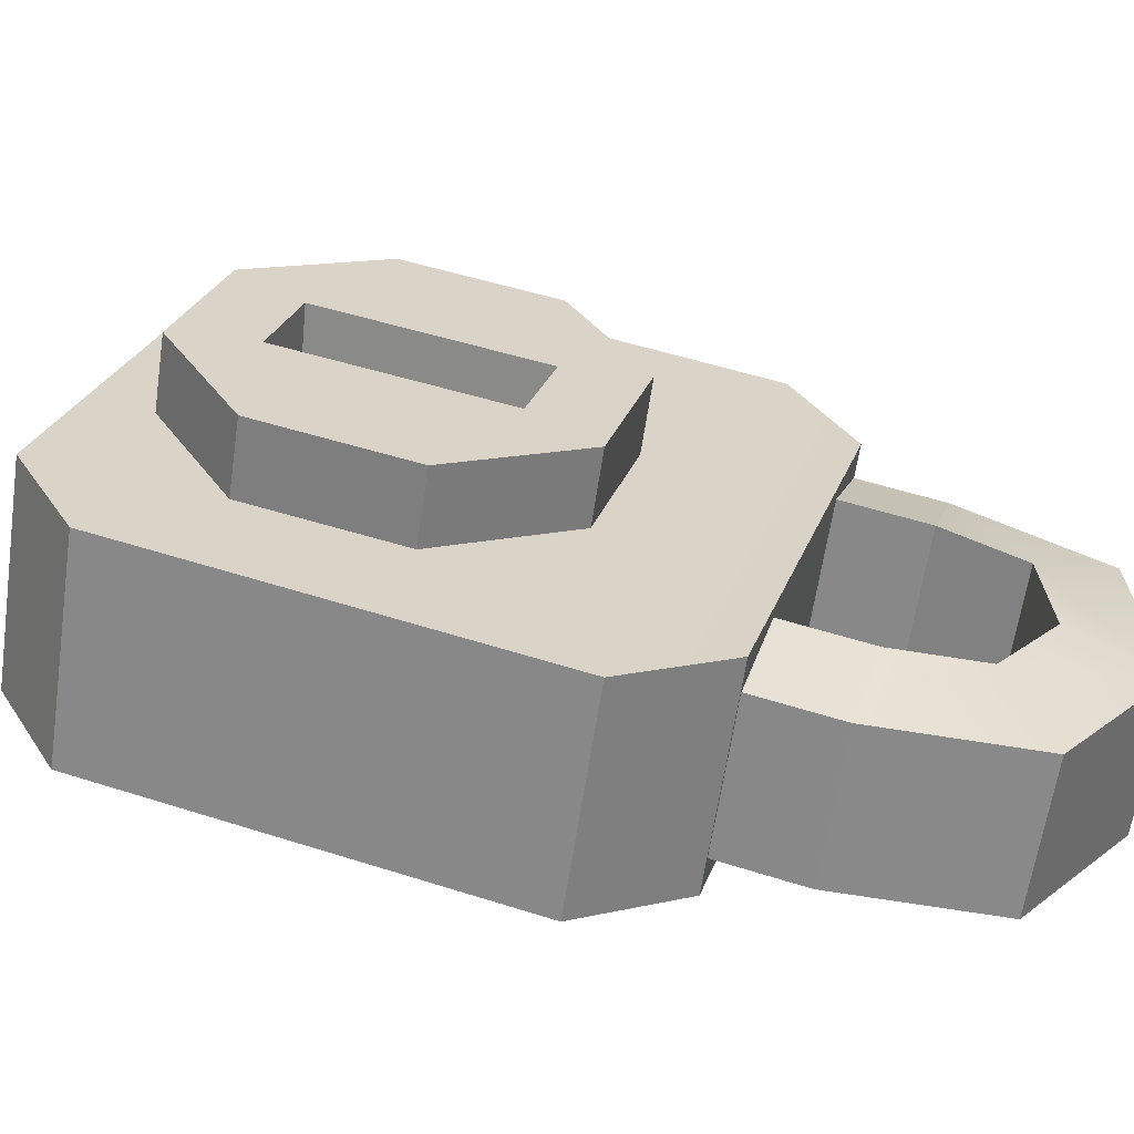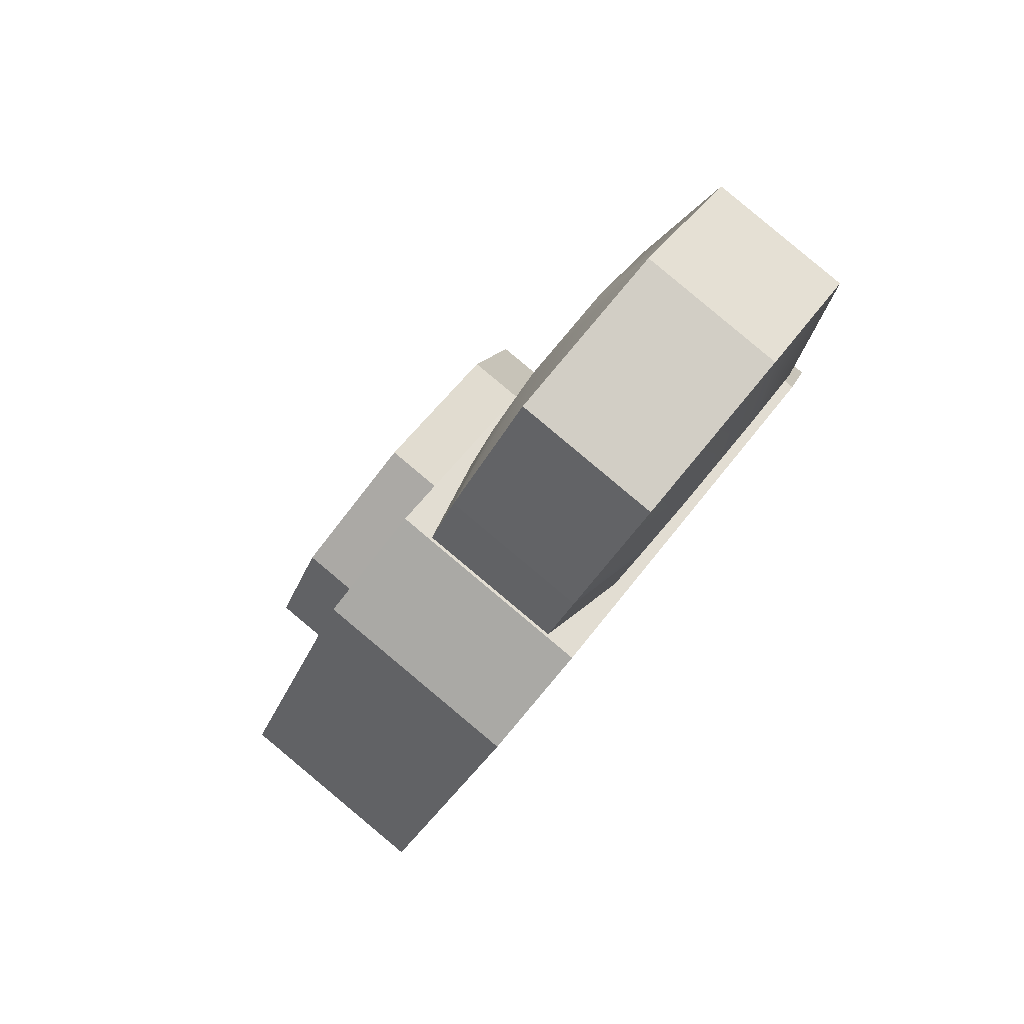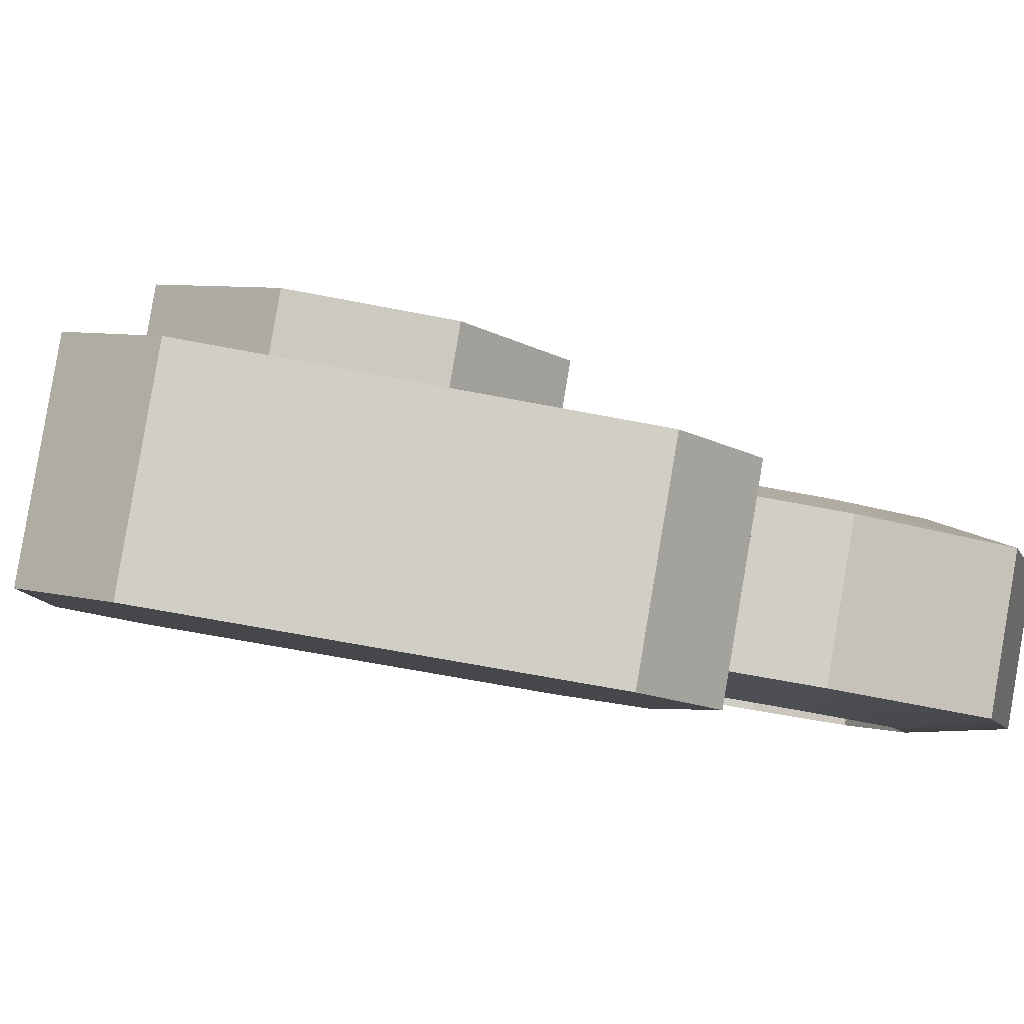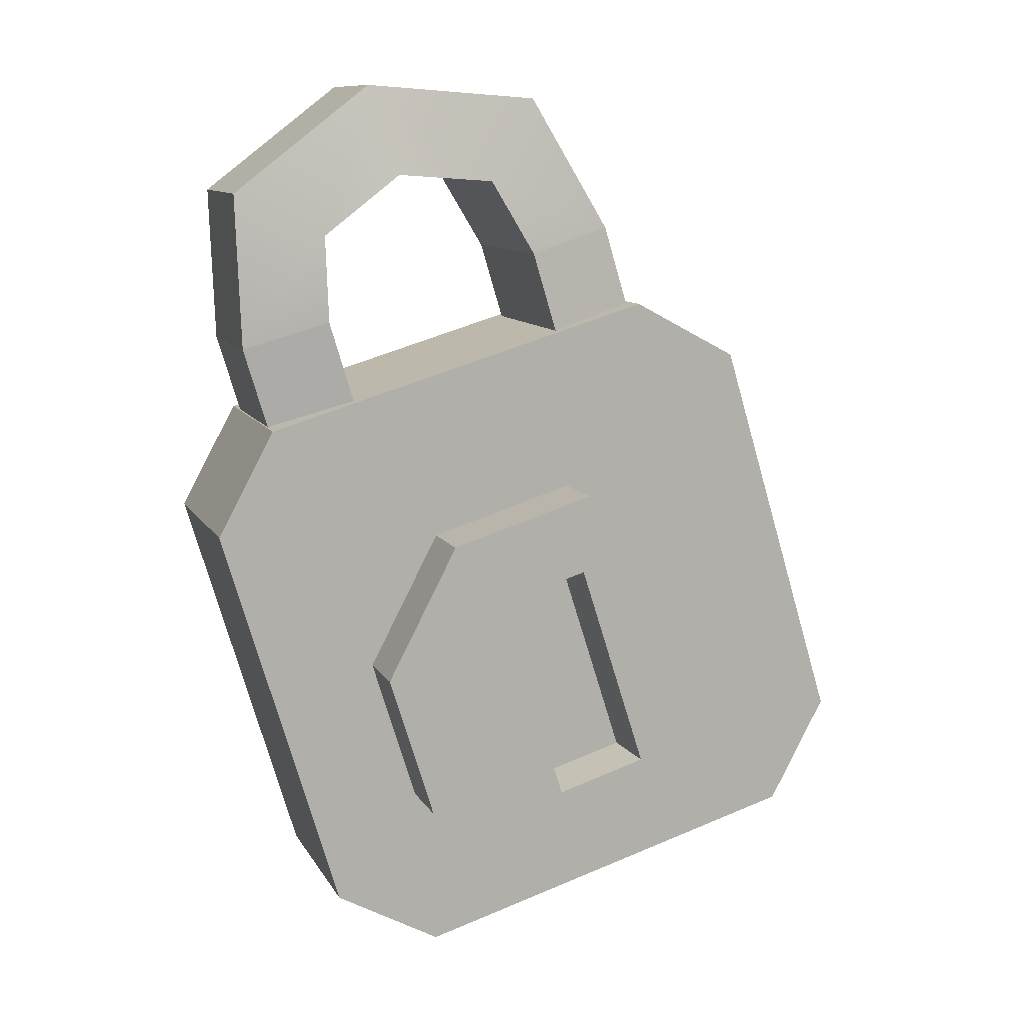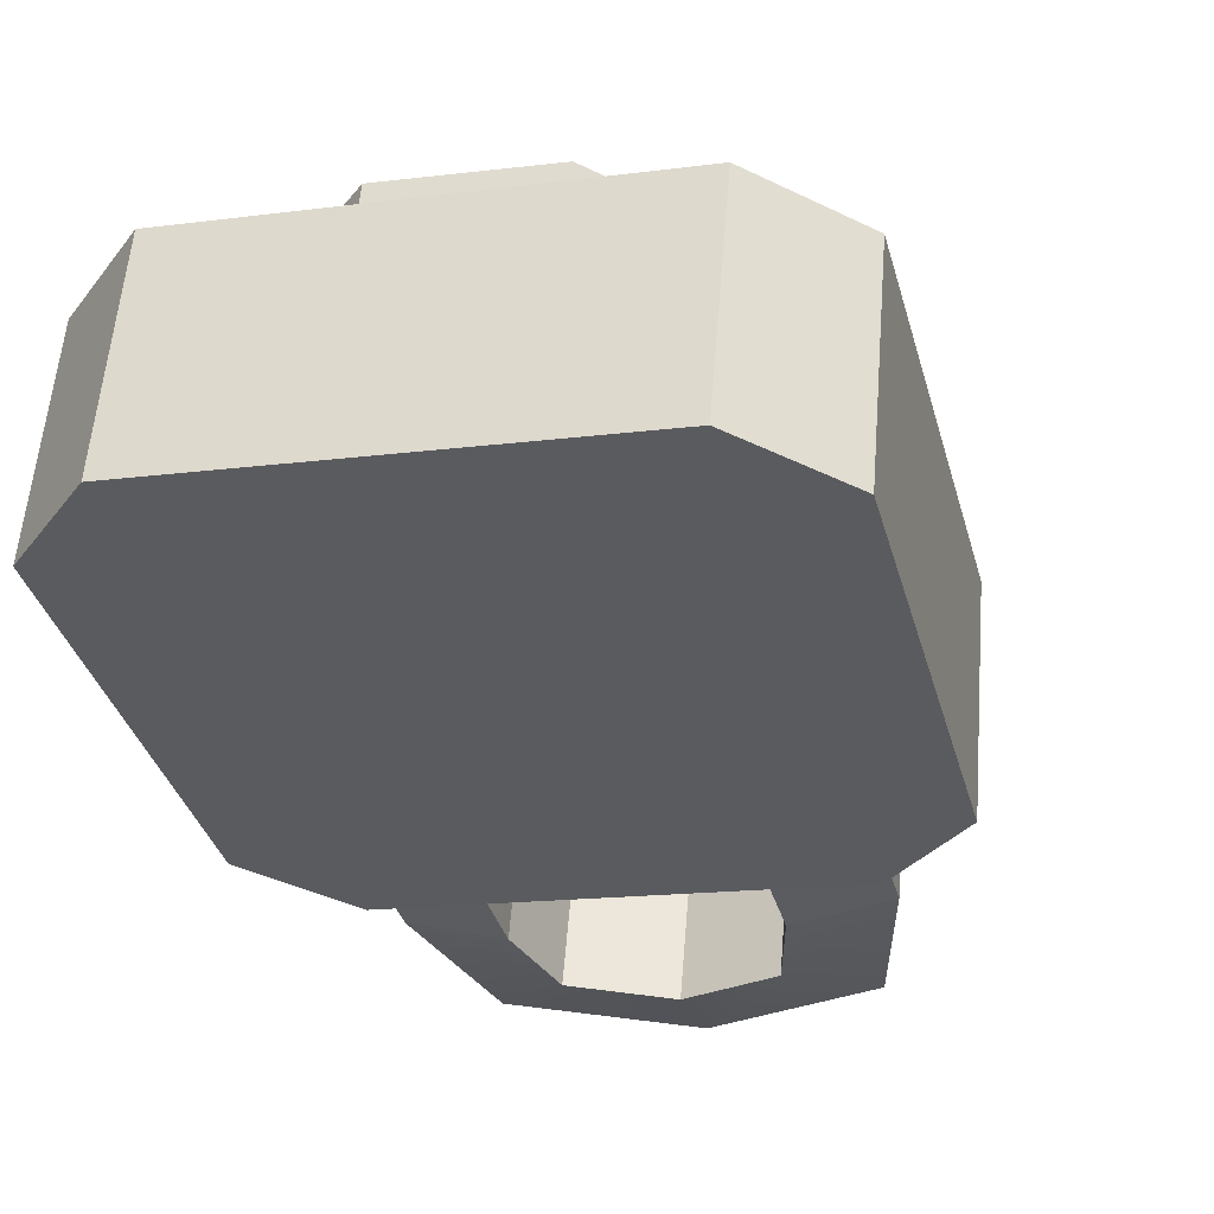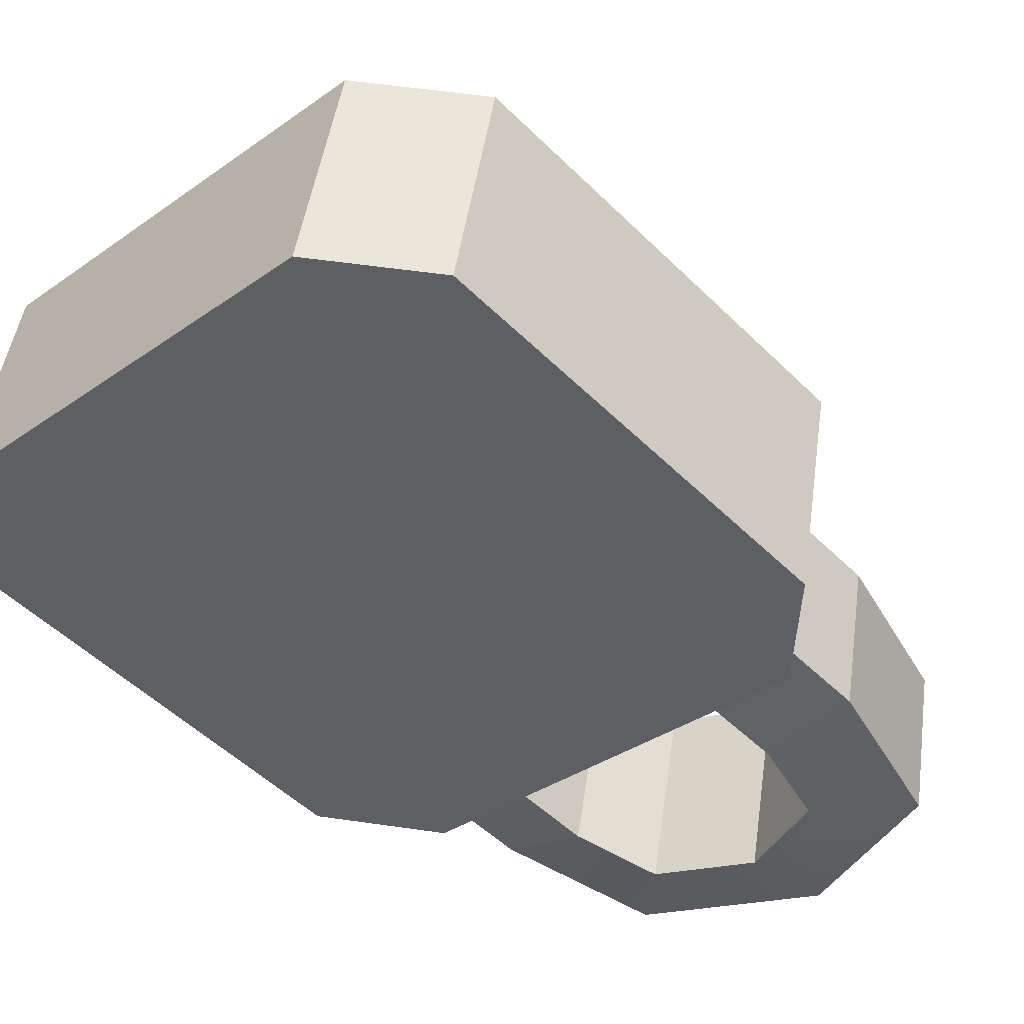
<metadata>
{"format":"obj","ext":"obj","renderer":"f3d","projection":"perspective","resolution":1024,"background":"white","views":[{"elev":23.0,"azim":120.0,"up":"+Z"},{"elev":70.7,"azim":128.8,"up":"+Y"},{"elev":-6.4,"azim":97.9,"up":"+Z"},{"elev":20.5,"azim":-18.4,"up":"+Y"},{"elev":-24.7,"azim":28.4,"up":"+Z"},{"elev":-37.3,"azim":57.2,"up":"+Z"}]}
</metadata>
<code>
g treasureChest01_lock
v 0.01745 0.01759 0.01628
v 0.01745 0.02388 0.05306
v -0.04355 0.002425 0.01887
v -0.04355 0.008716 0.05566
v -0.04355 0.002425 0.01887
v -0.04355 0.008716 0.05566
v -0.0758 -0.05082 0.02798
v -0.0758 -0.04453 0.06476
v -0.0758 -0.05082 0.02798
v -0.0758 -0.04453 0.06476
v -0.06042 -0.1109 0.03825
v -0.06042 -0.1047 0.07504
v -0.06042 -0.1109 0.03825
v -0.06042 -0.1047 0.07504
v -0.006399 -0.1427 0.04369
v -0.006399 -0.1365 0.08048
v -0.006399 -0.1427 0.04369
v -0.006399 -0.1365 0.08048
v 0.0546 -0.1276 0.0411
v 0.0546 -0.1213 0.07789
v 0.0546 -0.1276 0.0411
v 0.0546 -0.1213 0.07789
v 0.08686 -0.07433 0.032
v 0.08686 -0.06804 0.06878
v 0.08686 -0.07433 0.032
v 0.08686 -0.06804 0.06878
v 0.07147 -0.0142 0.02172
v 0.07147 -0.007908 0.0585
v 0.07147 -0.0142 0.02172
v 0.07147 -0.007908 0.0585
v 0.01745 0.01759 0.01628
v 0.01745 0.02388 0.05306
v -0.006399 -0.1365 0.08048
v -0.06042 -0.1047 0.07504
v -0.04355 0.008716 0.05566
v -0.0758 -0.04453 0.06476
v -0.002016 -0.1041 0.07494
v -0.02458 -0.01769 0.06017
v 0.01306 -0.00847 0.05859
v 0.01745 0.02388 0.05306
v 0.0546 -0.1213 0.07789
v 0.08686 -0.06804 0.06878
v 0.07147 -0.007908 0.0585
v 0.03563 -0.09487 0.07337
v 0.03326 -0.09749 0.04969
v -0.0006115 -0.1058 0.05112
v 0.01166 -0.0148 0.03556
v -0.02221 -0.02309 0.03698
v 0.03563 -0.09487 0.07337
v 0.03326 -0.09749 0.04969
v 0.01306 -0.00847 0.05859
v 0.01166 -0.0148 0.03556
v -0.02458 -0.01769 0.06017
v 0.01306 -0.00847 0.05859
v -0.02221 -0.02309 0.03698
v 0.01166 -0.0148 0.03556
v -0.02458 -0.01769 0.06017
v -0.02221 -0.02309 0.03698
v -0.002016 -0.1041 0.07494
v -0.0006115 -0.1058 0.05112
v 0.03563 -0.09487 0.07337
v -0.002016 -0.1041 0.07494
v 0.03326 -0.09749 0.04969
v -0.0006115 -0.1058 0.05112
v -0.05521 -0.177 0.05754
v 0.1117 -0.1375 0.05079
v -0.05521 -0.1917 -0.02892
v 0.1117 -0.1523 -0.03567
v -0.1117 0.04068 -0.06865
v 0.05521 0.08014 -0.0754
v -0.1117 0.05546 0.0178
v 0.05521 0.09492 0.01106
v 0.1379 -0.09543 0.0436
v 0.09788 0.06913 0.01547
v 0.1379 -0.1102 -0.04285
v 0.09788 0.05435 -0.07099
v -0.1379 0.0134 0.02499
v -0.09788 -0.1512 0.05313
v -0.1379 -0.001384 -0.06146
v -0.09788 -0.1659 -0.03333
v -0.09788 -0.1512 0.05313
v 0.1379 -0.09543 0.0436
v -0.05521 -0.177 0.05754
v 0.1117 -0.1375 0.05079
v -0.1379 0.0134 0.02499
v 0.09788 0.06913 0.01547
v -0.1117 0.05546 0.0178
v 0.05521 0.09492 0.01106
v -0.1379 -0.001384 -0.06146
v -0.09788 -0.1659 -0.03333
v 0.09788 0.05435 -0.07099
v 0.1379 -0.1102 -0.04285
v -0.05521 -0.1917 -0.02892
v 0.1117 -0.1523 -0.03567
v -0.1117 0.04068 -0.06865
v 0.05521 0.08014 -0.0754
v -0.09788 -0.1659 -0.03333
v -0.09788 -0.1512 0.05313
v -0.05521 -0.1917 -0.02892
v -0.05521 -0.177 0.05754
v 0.1117 -0.1523 -0.03567
v 0.1117 -0.1375 0.05079
v 0.1379 -0.1102 -0.04285
v 0.1379 -0.09543 0.0436
v -0.1379 0.0134 0.02499
v -0.1379 -0.001384 -0.06146
v -0.1117 0.05546 0.0178
v -0.1117 0.04068 -0.06865
v 0.05521 0.09492 0.01106
v 0.05521 0.08014 -0.0754
v 0.09788 0.06913 0.01547
v 0.09788 0.05435 -0.07099
v -0.08302 0.08398 -0.07043
v -0.08235 0.1199 -0.07657
v -0.1193 0.07646 -0.0611
v -0.1181 0.1407 -0.07208
v -0.05751 0.1815 -0.07905
v -0.04842 0.1428 -0.08048
v -0.007692 0.1376 -0.07959
v 0.01523 0.1722 -0.07747
v 0.04585 0.1155 -0.06777
v 0.009459 0.1058 -0.07416
v -0.1181 0.1407 -0.07208
v -0.1181 0.1509 -0.01193
v -0.1193 0.07646 -0.0611
v -0.1193 0.08675 -0.0009567
v 0.04585 0.1155 -0.06777
v 0.04585 0.1258 -0.007627
v 0.01523 0.1722 -0.07747
v 0.01523 0.1825 -0.01732
v 0.01523 0.1722 -0.07747
v 0.01523 0.1825 -0.01732
v -0.05751 0.1815 -0.07905
v -0.05751 0.1917 -0.01891
v -0.05751 0.1815 -0.07905
v -0.05751 0.1917 -0.01891
v -0.1181 0.1407 -0.07208
v -0.1181 0.1509 -0.01193
v -0.1181 0.1509 -0.01193
v -0.08235 0.1329 -0.0008104
v -0.1193 0.08675 -0.0009567
v -0.08303 0.09693 0.005339
v -0.05751 0.1917 -0.01891
v -0.04843 0.1557 -0.004713
v -0.007692 0.1505 -0.003824
v 0.01523 0.1825 -0.01732
v 0.04585 0.1258 -0.007627
v 0.009459 0.1188 0.0016
v -0.08302 0.08398 -0.07043
v -0.1193 0.07646 -0.0611
v -0.07484 0.05034 -0.06467
v -0.1112 0.04309 -0.0554
v 0.01764 0.0722 -0.06841
v 0.05397 0.08212 -0.06207
v 0.04585 0.1155 -0.06777
v -0.1193 0.08675 -0.0009567
v -0.1112 0.05337 0.004748
v -0.1193 0.07646 -0.0611
v -0.1112 0.04309 -0.0554
v 0.04585 0.1155 -0.06777
v 0.05397 0.08212 -0.06207
v 0.04585 0.1258 -0.007627
v 0.05397 0.0924 -0.001922
v -0.08303 0.09693 0.005339
v -0.07484 0.06329 0.01109
v -0.1193 0.08675 -0.0009567
v -0.1112 0.05337 0.004748
v 0.009459 0.1188 0.0016
v 0.04585 0.1258 -0.007627
v 0.01764 0.08515 0.007352
v 0.05397 0.0924 -0.001922
v -0.08235 0.1329 -0.0008104
v -0.08235 0.1199 -0.07657
v -0.08303 0.09693 0.005339
v -0.08302 0.08398 -0.07043
v 0.009459 0.1188 0.0016
v 0.009459 0.1058 -0.07416
v -0.007692 0.1505 -0.003824
v -0.007692 0.1376 -0.07959
v -0.007692 0.1505 -0.003824
v -0.007692 0.1376 -0.07959
v -0.04843 0.1557 -0.004713
v -0.04842 0.1428 -0.08048
v -0.04843 0.1557 -0.004713
v -0.04842 0.1428 -0.08048
v -0.08235 0.1329 -0.0008104
v -0.08235 0.1199 -0.07657
v -0.08303 0.09693 0.005339
v -0.08302 0.08398 -0.07043
v -0.07484 0.06329 0.01109
v -0.07484 0.05034 -0.06467
v 0.01764 0.08515 0.007352
v 0.01764 0.0722 -0.06841
v 0.009459 0.1188 0.0016
v 0.009459 0.1058 -0.07416
v 0.009459 0.1058 -0.07416
g treasureChest01_lock_0
f 3 2 1
f 3 4 2
f 7 6 5
f 7 8 6
f 11 10 9
f 11 12 10
f 15 14 13
f 15 16 14
f 19 18 17
f 19 20 18
f 23 22 21
f 23 24 22
f 27 26 25
f 27 28 26
f 31 30 29
f 31 32 30
f 35 34 33
f 35 36 34
f 37 35 33
f 37 38 35
f 35 38 39
f 35 39 40
f 39 41 40
f 41 37 33
f 40 41 42
f 40 42 43
f 39 44 41
f 41 44 37
f 47 46 45
f 47 48 46
f 51 50 49
f 51 52 50
f 55 54 53
f 55 56 54
f 59 58 57
f 59 60 58
f 63 62 61
f 63 64 62
f 67 66 65
f 67 68 66
f 71 70 69
f 71 72 70
f 75 74 73
f 75 76 74
f 79 78 77
f 79 80 78
f 83 82 81
f 83 84 82
f 82 85 81
f 82 86 85
f 86 87 85
f 86 88 87
f 91 90 89
f 91 92 90
f 92 93 90
f 92 94 93
f 95 91 89
f 95 96 91
f 99 98 97
f 99 100 98
f 103 102 101
f 103 104 102
f 107 106 105
f 107 108 106
f 111 110 109
f 111 112 110
f 115 114 113
f 115 116 114
f 114 116 117
f 114 117 118
f 117 119 118
f 117 120 119
f 119 120 121
f 119 121 122
f 125 124 123
f 125 126 124
f 129 128 127
f 129 130 128
f 133 132 131
f 133 134 132
f 137 136 135
f 137 138 136
f 141 140 139
f 141 142 140
f 140 143 139
f 140 144 143
f 143 144 145
f 143 145 146
f 145 147 146
f 145 148 147
f 151 150 149
f 151 152 150
f 155 154 153
f 158 157 156
f 158 159 157
f 162 161 160
f 162 163 161
f 166 165 164
f 166 167 165
f 170 169 168
f 170 171 169
f 174 173 172
f 174 175 173
f 178 177 176
f 178 179 177
f 182 181 180
f 182 183 181
f 186 185 184
f 186 187 185
f 190 189 188
f 190 191 189
f 194 193 192
f 194 195 193
g treasureChest01_lock_1
f 155 153 196

</code>
